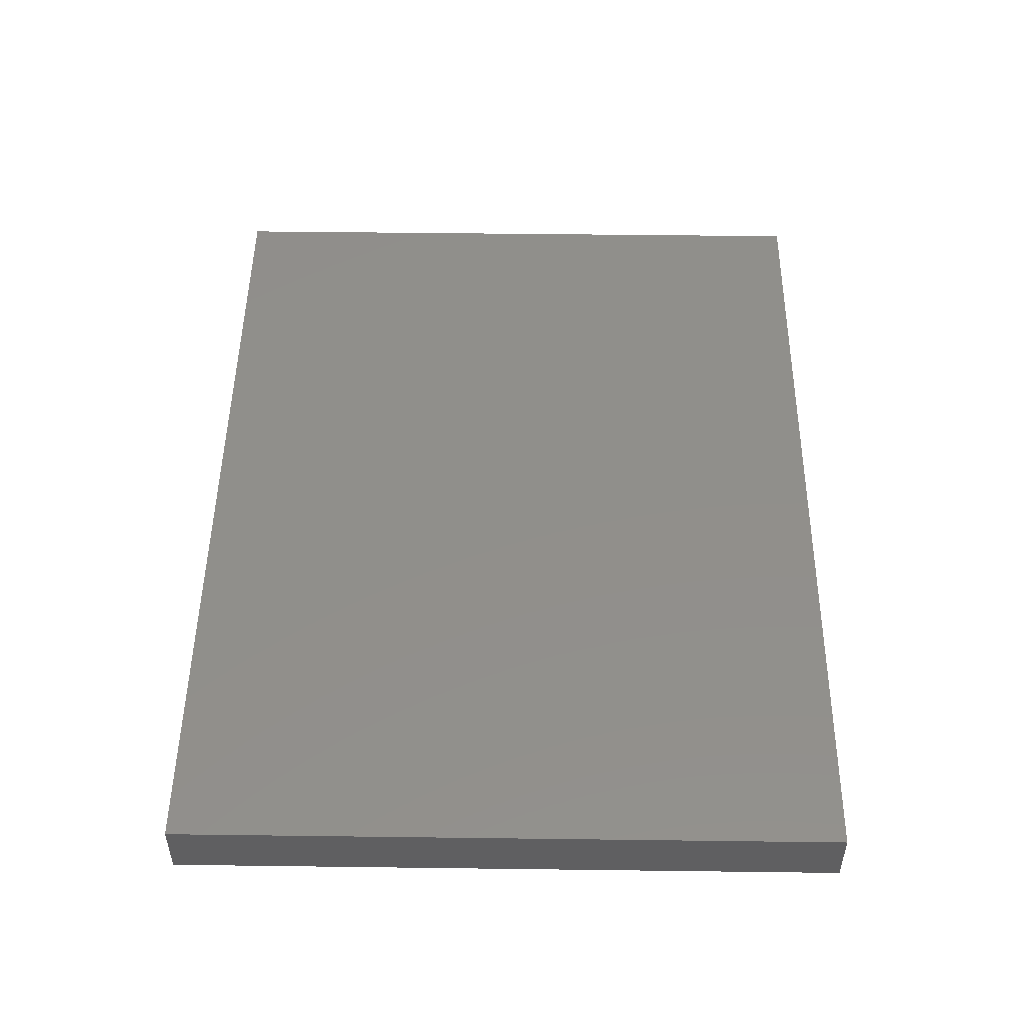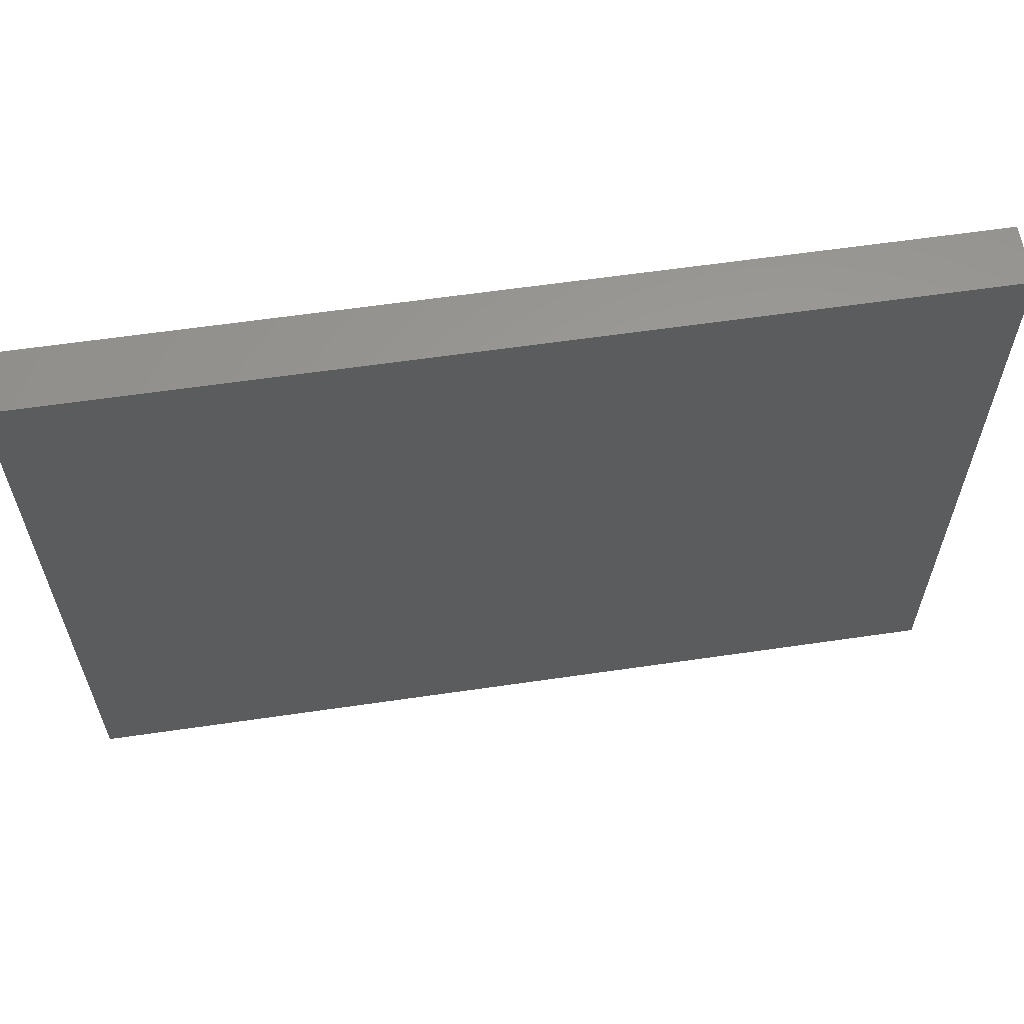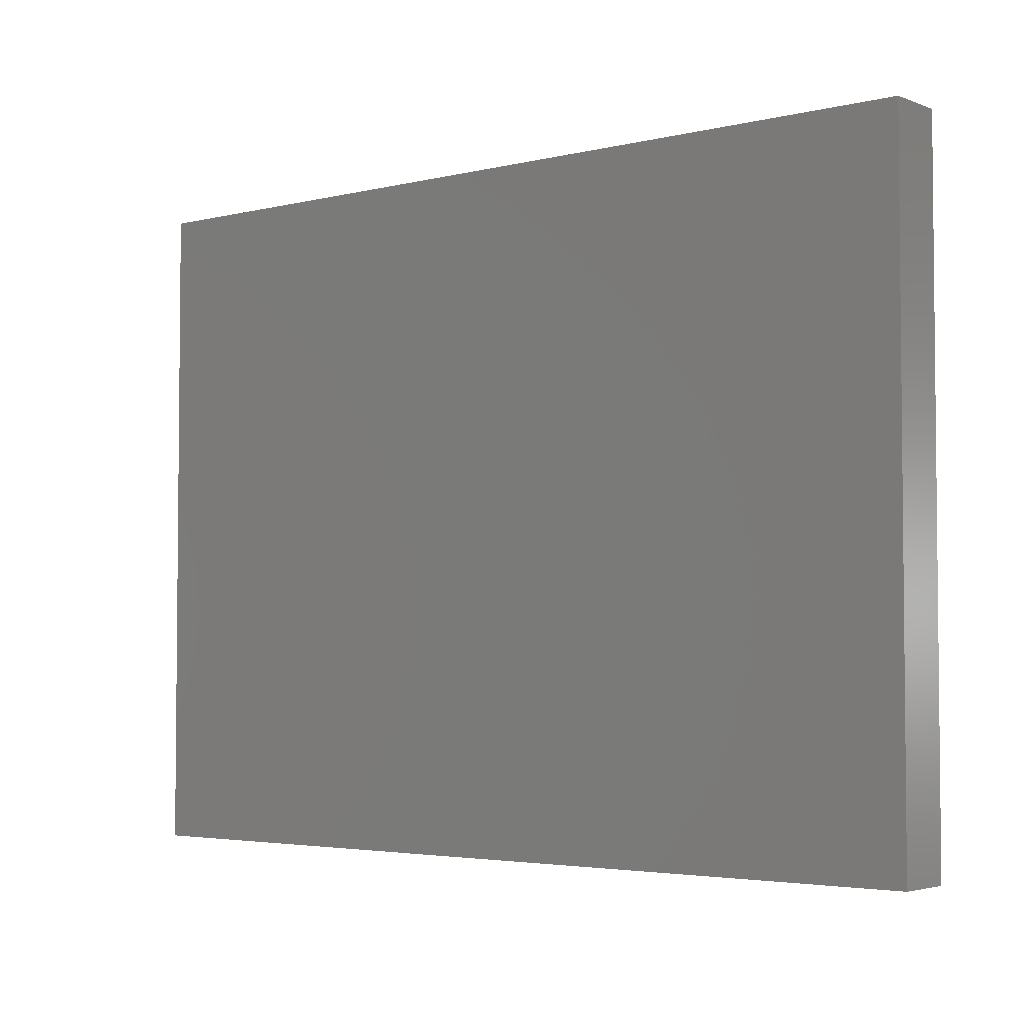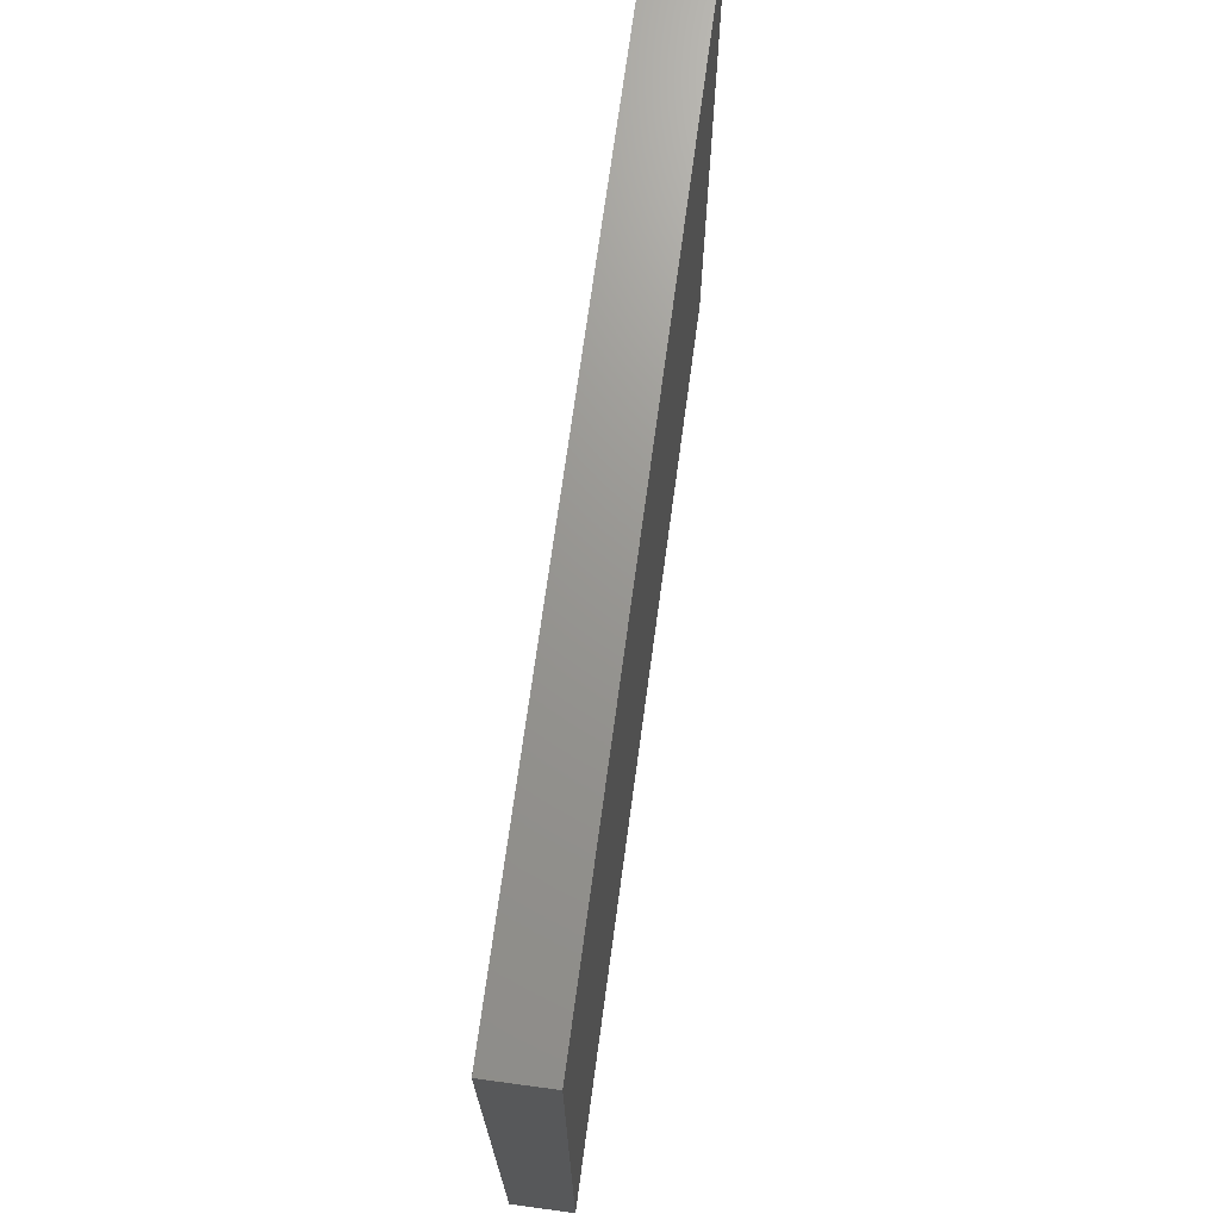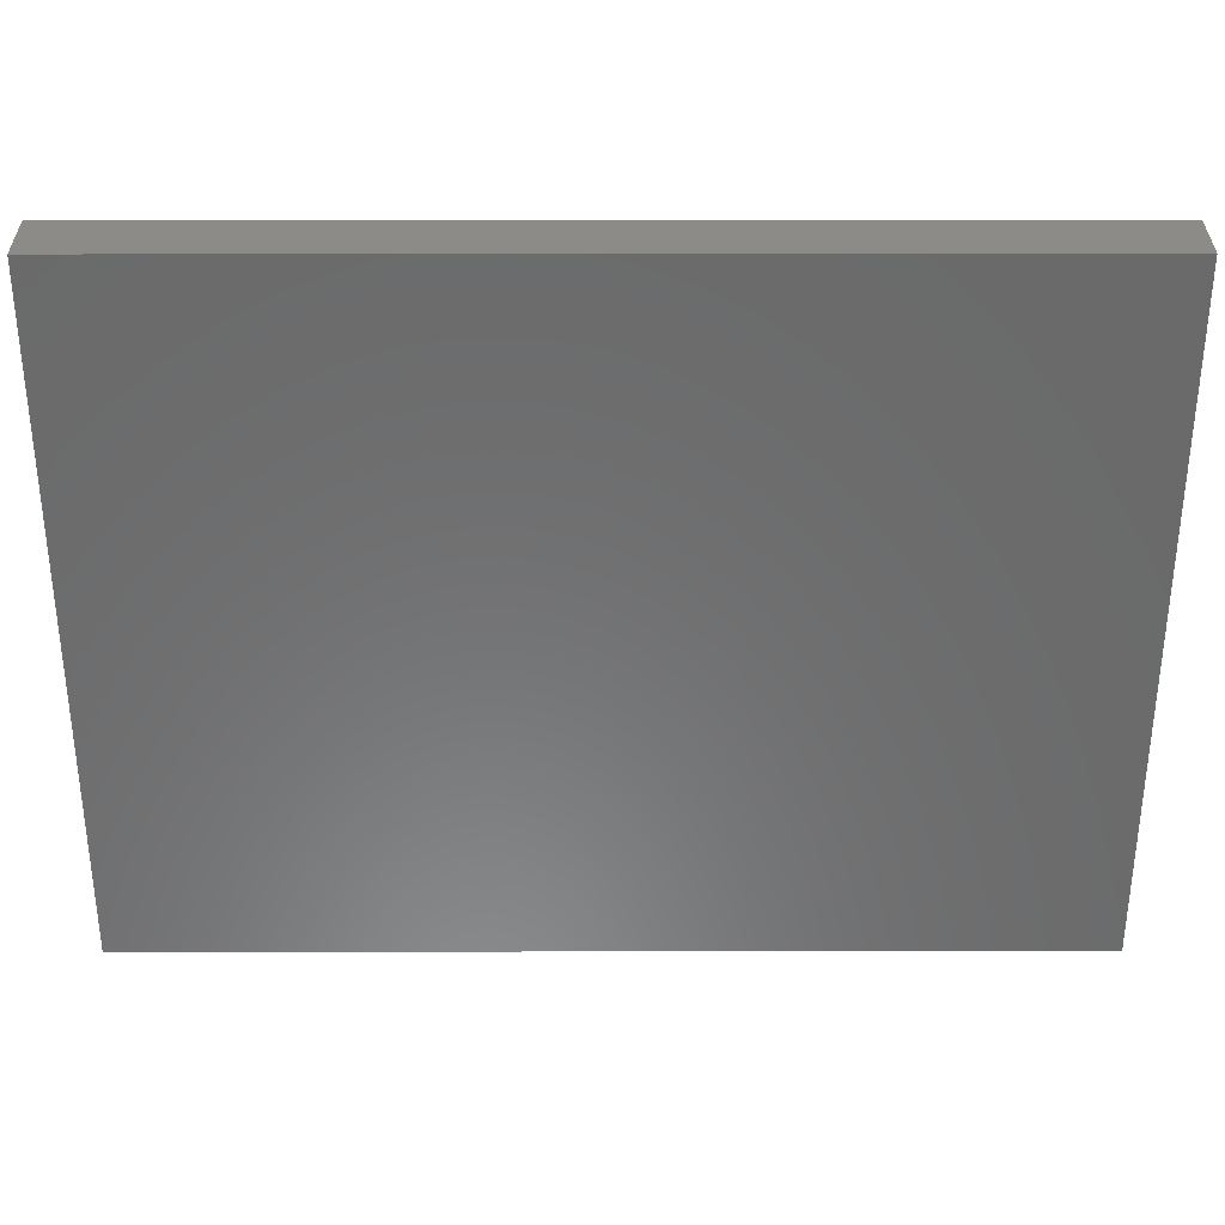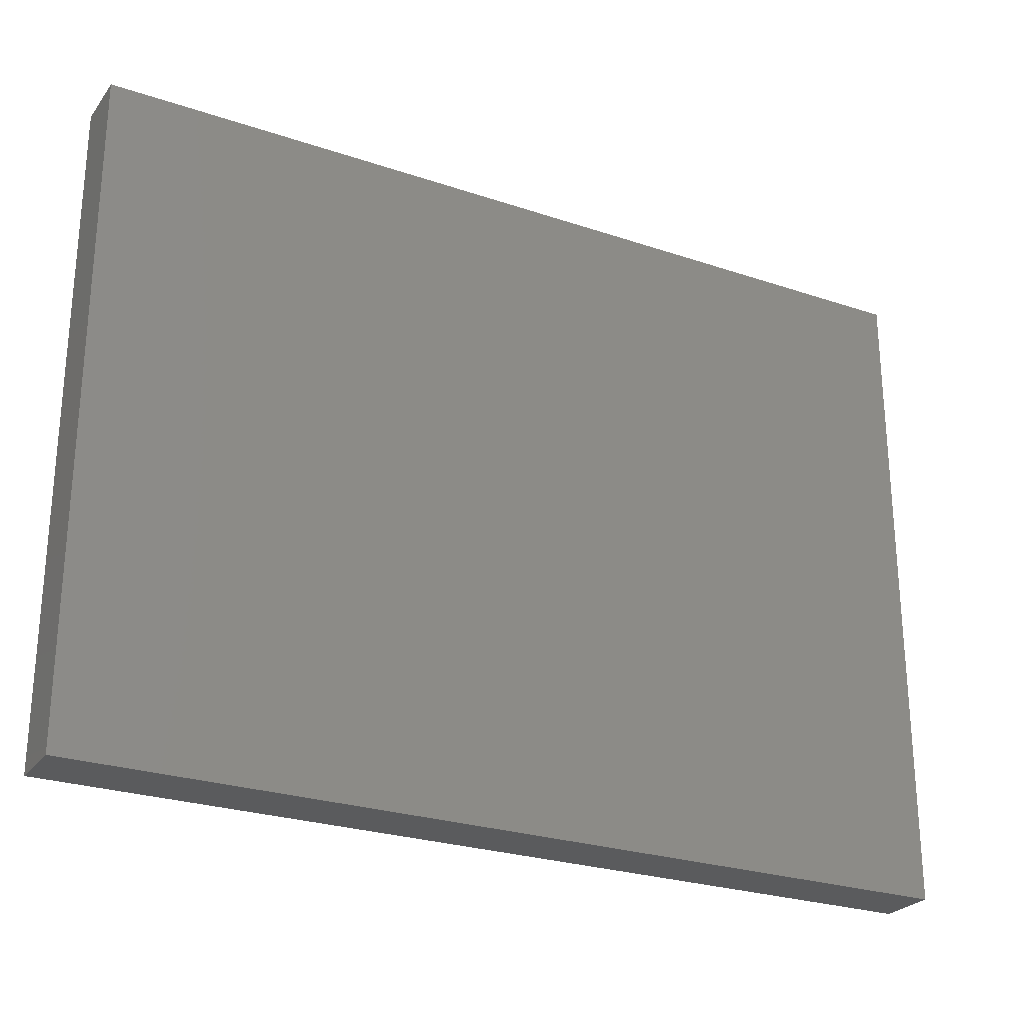
<metadata>
{"format":"stl","ext":"stl","renderer":"f3d","projection":"perspective","resolution":1024,"background":"white","views":[{"elev":49.5,"azim":90.8,"up":"+Z"},{"elev":60.7,"azim":171.5,"up":"+Y"},{"elev":-3.6,"azim":-140.9,"up":"+Y"},{"elev":70.5,"azim":-82.3,"up":"+Y"},{"elev":33.0,"azim":-0.1,"up":"+Y"},{"elev":-25.9,"azim":151.8,"up":"+Y"}]}
</metadata>
<code>
# stl→obj: 8 verts, 12 faces
v 0.98 0.735 0
v -0.98 0.735 0
v -0.98 0.735 0.13
v 0.98 0.735 0.13
v 0.98 -0.735 0
v 0.98 -0.735 0.13
v -0.98 -0.735 0.13
v -0.98 -0.735 0
f 1 2 3
f 1 3 4
f 5 1 4
f 5 4 6
f 5 7 8
f 5 6 7
f 8 3 2
f 8 7 3
f 1 8 2
f 1 5 8
f 4 3 7
f 4 7 6

</code>
